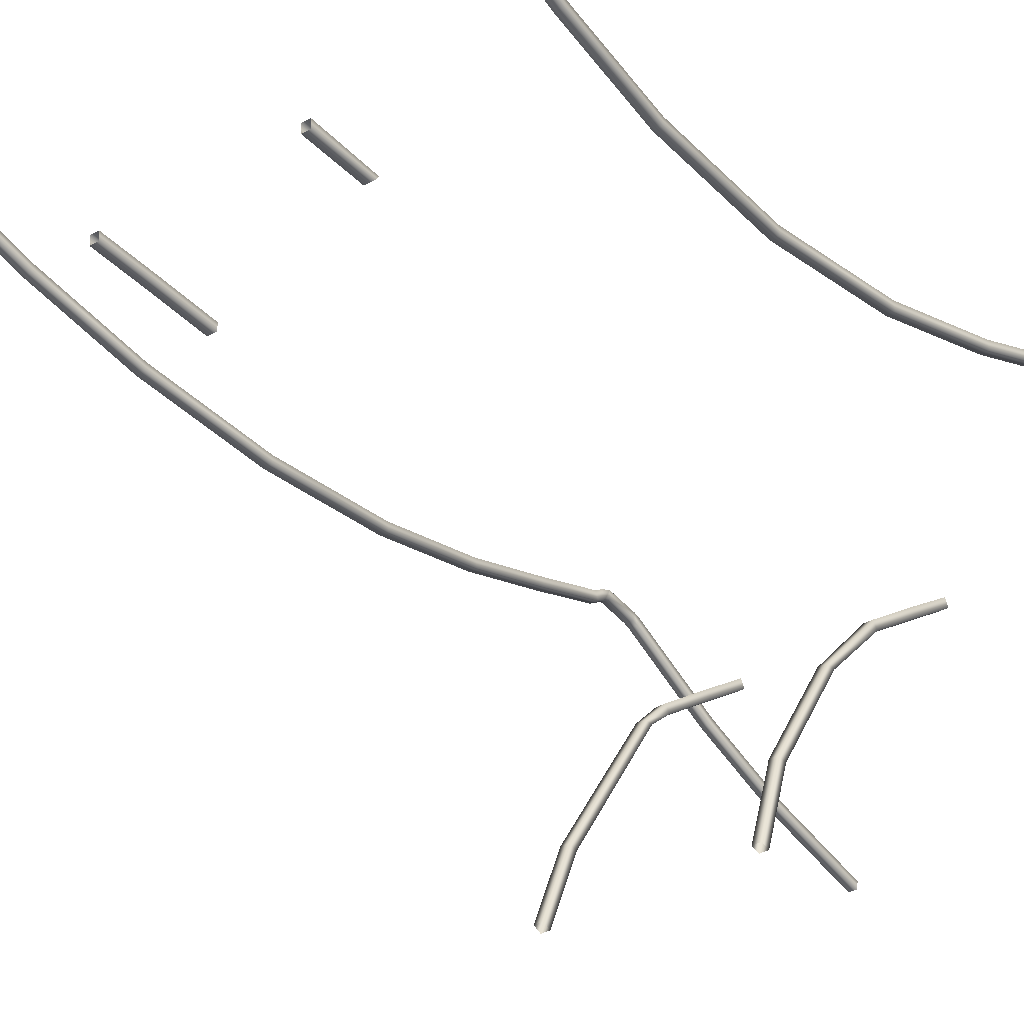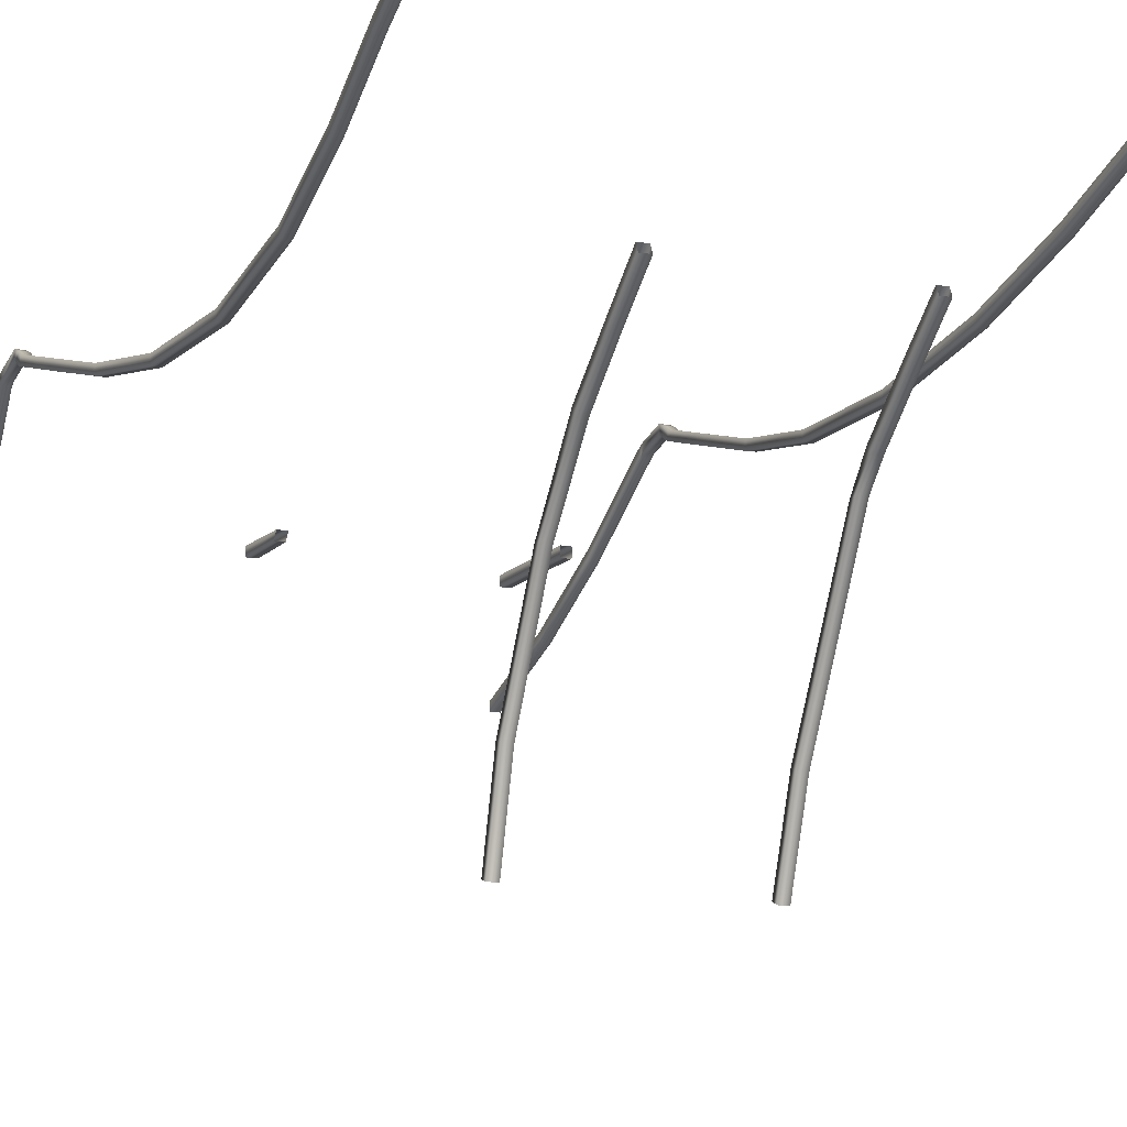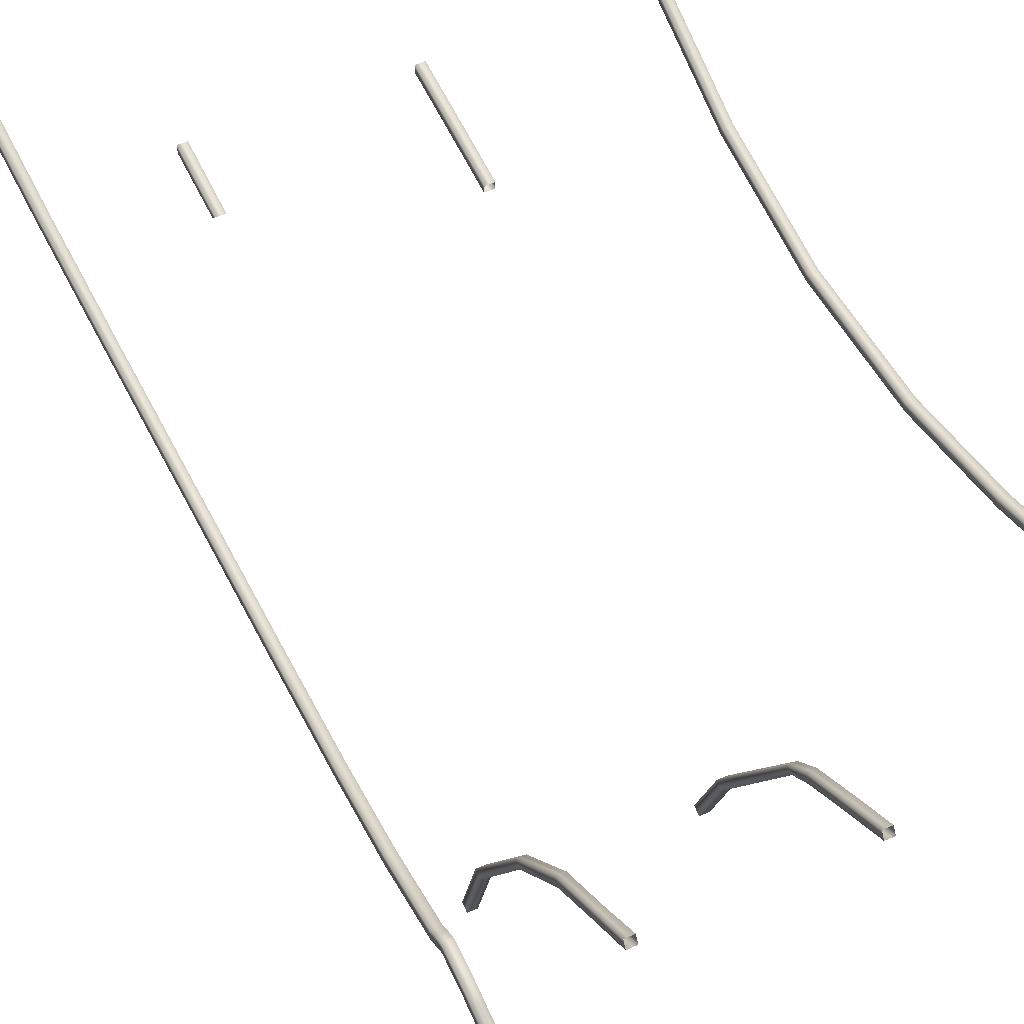
<metadata>
{"format":"obj","ext":"obj","renderer":"f3d","projection":"perspective","resolution":1024,"background":"white","views":[{"elev":-33.2,"azim":38.8,"up":"+Y"},{"elev":-15.3,"azim":159.0,"up":"+Y"},{"elev":53.3,"azim":154.7,"up":"+Y"}]}
</metadata>
<code>
o bridge_hanging_01_rope
g bridge_hanging_01_rope
v 0.589 -0.02417 -2.189
v 0.539 -0.02301 -2.188
v 0.5425 -0.1939 -1.941
v 0.589 -0.1929 -1.94
v 0.589 0.01903 -2.167
v 0.5407 -0.3987 -1.643
v 0.589 -0.1512 -1.915
v 0.5389 0.02 -2.166
v 0.589 -0.3987 -1.643
v 0.5407 -0.7373 -1.318
v 0.5425 -0.1524 -1.916
v 0.589 -0.3607 -1.613
v 0.589 -0.7373 -1.318
v 0.5407 -1.329 -0.9571
v 0.5407 -0.3607 -1.613
v 0.589 -0.7317 -1.27
v 0.589 -1.329 -0.9571
v 0.5407 -1.771 -0.8234
v 0.5407 -0.7317 -1.27
v 0.589 -1.317 -0.9104
v 0.5407 -1.317 -0.9104
v 0.589 -1.771 -0.8234
v 0.5407 -1.755 -0.7778
v 0.589 -1.755 -0.7778
v 0.5407 0.03244 1.893
v 0.5407 0.007175 1.541
v 0.5407 0.04378 1.509
v 0.5407 0.08062 1.896
v 0.589 0.04378 1.509
v 0.589 0.08062 1.896
v 0.589 0.007175 1.541
v 0.589 0.03244 1.893
v 1.26 0.09667 4.154
v 1.308 0.09728 4.154
v 1.323 0.2762 3.565
v 1.275 0.2762 3.563
v 1.259 0.1441 4.163
v 1.356 0.5177 3.078
v 1.274 0.3211 3.581
v 1.308 0.1447 4.163
v 1.308 0.5184 3.075
v 1.404 0.845 2.602
v 1.322 0.3211 3.583
v 1.307 0.5604 3.099
v 1.355 0.5597 3.102
v 1.403 0.8869 2.626
v 1.356 0.8449 2.599
v 1.404 0.8579 2.569
v 1.354 0.8868 2.623
v 1.356 0.8569 2.569
v 1.404 0.887 2.397
v 1.403 0.9041 2.583
v 1.354 0.9031 2.583
v 1.356 0.8859 2.397
v 1.404 0.8702 2.363
v 1.354 0.9341 2.394
v 1.403 0.9352 2.394
v 1.354 0.9085 2.335
v 1.356 0.8693 2.363
v 1.403 0.9093 2.334
v 1.403 0.8817 2.291
v 1.404 0.8371 2.309
v 1.355 0.8365 2.31
v 1.389 0.7015 1.899
v 1.355 0.8811 2.292
v 1.341 0.7014 1.901
v 1.356 0.5318 1.381
v 1.388 0.7473 1.884
v 1.34 0.7472 1.886
v 1.308 0.5318 1.384
v 1.323 0.3865 0.7456
v 1.355 0.5783 1.368
v 1.307 0.5783 1.371
v 1.275 0.3863 0.7473
v 1.308 0.3249 -0.01577
v 1.323 0.4342 0.7382
v 1.274 0.434 0.74
v 1.26 0.3246 -0.01577
v 1.308 0.3732 -0.01577
v 1.323 0.3865 -0.7771
v 1.259 0.3728 -0.01577
v 1.323 0.4342 -0.7698
v 1.356 0.5318 -1.413
v 1.275 0.3863 -0.7789
v 1.274 0.434 -0.7715
v 1.355 0.5783 -1.4
v 1.389 0.7015 -1.93
v 1.308 0.5318 -1.415
v 1.307 0.5783 -1.403
v 1.388 0.7473 -1.915
v 1.404 0.8371 -2.341
v 1.341 0.7014 -1.933
v 1.34 0.7472 -1.918
v 1.403 0.8817 -2.322
v 1.404 0.8702 -2.394
v 1.355 0.8365 -2.342
v 1.355 0.8811 -2.323
v 1.356 0.8693 -2.395
v 1.354 0.9085 -2.367
v 1.356 0.8859 -2.428
v 1.404 0.887 -2.428
v 1.403 0.9093 -2.366
v 1.403 0.9352 -2.425
v 1.356 0.8569 -2.6
v 1.404 0.8579 -2.601
v 1.354 0.9341 -2.425
v 1.403 0.9041 -2.615
v 1.404 0.845 -2.633
v 1.354 0.9031 -2.614
v 1.403 0.8869 -2.657
v 1.356 0.5177 -3.11
v 1.356 0.8449 -2.631
v 1.354 0.8868 -2.655
v 1.308 0.5184 -3.106
v 1.355 0.5597 -3.134
v 1.323 0.2762 -3.597
v 1.307 0.5604 -3.13
v 1.322 0.3211 -3.614
v 1.308 0.09728 -4.186
v 1.308 0.1447 -4.195
v 1.274 0.3211 -3.612
v 1.259 0.1441 -4.195
v 1.275 0.2762 -3.594
v 1.26 0.09667 -4.186
v -0.4587 -0.03489 -2.169
v -0.507 -0.03489 -2.169
v -0.507 -0.2049 -1.921
v -0.4587 -0.2049 -1.921
v -0.4587 0.008193 -2.147
v -0.507 -0.4123 -1.625
v -0.4587 -0.1634 -1.896
v -0.507 0.008193 -2.147
v -0.4587 -0.4123 -1.625
v -0.507 -0.5209 -1.5
v -0.507 -0.1634 -1.896
v -0.4587 -0.3744 -1.595
v -0.4587 -0.5209 -1.5
v -0.507 -1.343 -0.9826
v -0.507 -0.3744 -1.595
v -0.4587 -0.5211 -1.452
v -0.4587 -1.343 -0.9826
v -0.507 -1.771 -0.8098
v -0.507 -0.5211 -1.452
v -0.4587 -1.327 -0.9371
v -0.507 -1.327 -0.9371
v -0.4587 -1.771 -0.8098
v -0.507 -1.751 -0.7658
v -0.4587 -1.751 -0.7658
v -0.507 -0.006114 1.593
v -0.507 -0.03527 1.233
v -0.507 0.01255 1.227
v -0.507 0.04217 1.593
v -0.4587 0.01255 1.227
v -0.507 0.01489 1.893
v -0.507 0.06307 1.896
v -0.4587 0.04217 1.593
v -0.4587 -0.03527 1.233
v -0.4587 0.06307 1.896
v -0.4587 -0.006114 1.593
v -0.4587 0.01489 1.893
v -1.26 0.09667 -4.154
v -1.308 0.09728 -4.154
v -1.323 0.2762 -3.565
v -1.275 0.2762 -3.563
v -1.259 0.1441 -4.163
v -1.356 0.5177 -3.078
v -1.274 0.3211 -3.581
v -1.308 0.1447 -4.163
v -1.308 0.5184 -3.075
v -1.404 0.845 -2.602
v -1.322 0.3211 -3.583
v -1.307 0.5604 -3.099
v -1.355 0.5597 -3.102
v -1.403 0.8869 -2.626
v -1.356 0.8449 -2.599
v -1.404 0.8579 -2.569
v -1.354 0.8868 -2.623
v -1.356 0.8569 -2.569
v -1.404 0.887 -2.397
v -1.403 0.9041 -2.583
v -1.354 0.9031 -2.583
v -1.356 0.8859 -2.397
v -1.404 0.8702 -2.363
v -1.354 0.9341 -2.394
v -1.403 0.9352 -2.394
v -1.354 0.9085 -2.335
v -1.356 0.8693 -2.363
v -1.403 0.9093 -2.334
v -1.403 0.8817 -2.291
v -1.404 0.8371 -2.309
v -1.355 0.8365 -2.31
v -1.389 0.7015 -1.899
v -1.355 0.8811 -2.292
v -1.341 0.7014 -1.901
v -1.356 0.5318 -1.381
v -1.388 0.7473 -1.884
v -1.34 0.7472 -1.886
v -1.308 0.5318 -1.384
v -1.323 0.3865 -0.7456
v -1.355 0.5783 -1.368
v -1.307 0.5783 -1.371
v -1.275 0.3863 -0.7473
v -1.308 0.3249 0.01577
v -1.323 0.4342 -0.7382
v -1.274 0.434 -0.74
v -1.26 0.3246 0.01577
v -1.308 0.3732 0.01577
v -1.323 0.3865 0.7771
v -1.259 0.3728 0.01577
v -1.323 0.4342 0.7698
v -1.356 0.5318 1.413
v -1.275 0.3863 0.7789
v -1.274 0.434 0.7715
v -1.355 0.5783 1.4
v -1.389 0.7015 1.93
v -1.308 0.5318 1.415
v -1.307 0.5783 1.403
v -1.388 0.7473 1.915
v -1.404 0.8371 2.341
v -1.341 0.7014 1.933
v -1.34 0.7472 1.918
v -1.403 0.8817 2.322
v -1.404 0.8702 2.394
v -1.355 0.8365 2.342
v -1.354 0.8811 2.323
v -1.356 0.8693 2.395
v -1.354 0.9085 2.367
v -1.356 0.8859 2.428
v -1.404 0.887 2.428
v -1.403 0.9093 2.366
v -1.403 0.9352 2.425
v -1.356 0.8569 2.6
v -1.404 0.8579 2.601
v -1.354 0.9341 2.425
v -1.403 0.9041 2.615
v -1.404 0.845 2.633
v -1.354 0.9031 2.614
v -1.403 0.8869 2.657
v -1.356 0.5177 3.11
v -1.356 0.8449 2.631
v -1.354 0.8868 2.655
v -1.308 0.5184 3.106
v -1.355 0.5597 3.134
v -1.323 0.2762 3.597
v -1.307 0.5604 3.13
v -1.322 0.3211 3.614
v -1.308 0.09728 4.186
v -1.308 0.1447 4.195
v -1.274 0.3211 3.612
v -1.259 0.1441 4.195
v -1.275 0.2762 3.594
v -1.26 0.09667 4.186
f 4 3 2 1
f 7 4 1 5
f 9 6 3 4
f 11 7 5 8
f 12 9 4 7
f 13 10 6 9
f 3 11 8 2
f 15 12 7 11
f 16 13 9 12
f 17 14 10 13
f 6 15 11 3
f 19 16 12 15
f 20 17 13 16
f 22 18 14 17
f 10 19 15 6
f 21 20 16 19
f 14 21 19 10
f 24 22 17 20
f 18 23 21 14
f 23 24 20 21
f 28 27 26 25
f 30 29 27 28
f 32 31 29 30
f 25 26 31 32
f 36 35 34 33
f 39 36 33 37
f 41 38 35 36
f 43 39 37 40
f 44 41 36 39
f 47 42 38 41
f 35 43 40 34
f 45 44 39 43
f 38 45 43 35
f 42 46 45 38
f 49 44 45 46
f 50 48 42 47
f 47 41 44 49
f 53 50 47 49
f 54 51 48 50
f 48 52 46 42
f 57 52 48 51
f 52 53 49 46
f 59 55 51 54
f 54 50 53 56
f 57 56 53 52
f 60 57 51 55
f 59 54 56 58
f 60 58 56 57
f 62 61 60 55
f 65 58 60 61
f 62 55 59 63
f 66 64 62 63
f 63 59 58 65
f 69 66 63 65
f 70 67 64 66
f 64 68 61 62
f 68 69 65 61
f 73 70 66 69
f 74 71 67 70
f 67 72 68 64
f 72 73 69 68
f 77 74 70 73
f 78 75 71 74
f 71 76 72 67
f 76 77 73 72
f 81 78 74 77
f 75 79 76 71
f 82 79 75 80
f 79 81 77 76
f 85 81 79 82
f 86 82 80 83
f 80 75 78 84
f 84 78 81 85
f 89 85 82 86
f 90 86 83 87
f 83 80 84 88
f 88 84 85 89
f 93 89 86 90
f 94 90 87 91
f 87 83 88 92
f 92 88 89 93
f 97 93 90 94
f 102 94 91 95
f 91 87 92 96
f 98 95 91 96
f 96 92 93 97
f 99 98 96 97
f 102 99 97 94
f 101 95 98 100
f 106 100 98 99
f 101 103 102 95
f 106 99 102 103
f 105 101 100 104
f 109 104 100 106
f 105 107 103 101
f 109 106 103 107
f 110 107 105 108
f 113 109 107 110
f 115 110 108 111
f 108 105 104 112
f 112 104 109 113
f 111 108 112 114
f 117 114 112 113
f 118 115 111 116
f 115 117 113 110
f 121 117 115 118
f 120 118 116 119
f 122 121 118 120
f 123 114 117 121
f 116 111 114 123
f 124 123 121 122
f 119 116 123 124
f 128 127 126 125
f 131 128 125 129
f 133 130 127 128
f 135 131 129 132
f 136 133 128 131
f 137 134 130 133
f 127 135 132 126
f 139 136 131 135
f 140 137 133 136
f 141 138 134 137
f 130 139 135 127
f 143 140 136 139
f 144 141 137 140
f 146 142 138 141
f 134 143 139 130
f 145 144 140 143
f 138 145 143 134
f 148 146 141 144
f 142 147 145 138
f 147 148 144 145
f 152 151 150 149
f 156 153 151 152
f 155 152 149 154
f 158 156 152 155
f 159 157 153 156
f 149 150 157 159
f 160 159 156 158
f 154 149 159 160
f 164 163 162 161
f 167 164 161 165
f 169 166 163 164
f 171 167 165 168
f 172 169 164 167
f 175 170 166 169
f 163 171 168 162
f 173 172 167 171
f 166 173 171 163
f 170 174 173 166
f 177 172 173 174
f 178 176 170 175
f 175 169 172 177
f 181 178 175 177
f 182 179 176 178
f 176 180 174 170
f 185 180 176 179
f 180 181 177 174
f 187 183 179 182
f 182 178 181 184
f 185 184 181 180
f 188 185 179 183
f 187 182 184 186
f 188 186 184 185
f 190 189 188 183
f 193 186 188 189
f 190 183 187 191
f 194 192 190 191
f 191 187 186 193
f 197 194 191 193
f 198 195 192 194
f 192 196 189 190
f 196 197 193 189
f 201 198 194 197
f 202 199 195 198
f 195 200 196 192
f 200 201 197 196
f 205 202 198 201
f 206 203 199 202
f 199 204 200 195
f 204 205 201 200
f 209 206 202 205
f 203 207 204 199
f 210 207 203 208
f 207 209 205 204
f 213 209 207 210
f 214 210 208 211
f 208 203 206 212
f 212 206 209 213
f 217 213 210 214
f 218 214 211 215
f 211 208 212 216
f 216 212 213 217
f 221 217 214 218
f 222 218 215 219
f 215 211 216 220
f 220 216 217 221
f 225 221 218 222
f 230 222 219 223
f 219 215 220 224
f 226 223 219 224
f 224 220 221 225
f 227 226 224 225
f 230 227 225 222
f 229 223 226 228
f 234 228 226 227
f 229 231 230 223
f 234 227 230 231
f 233 229 228 232
f 237 232 228 234
f 233 235 231 229
f 237 234 231 235
f 238 235 233 236
f 241 237 235 238
f 243 238 236 239
f 236 233 232 240
f 240 232 237 241
f 239 236 240 242
f 245 242 240 241
f 246 243 239 244
f 243 245 241 238
f 249 245 243 246
f 248 246 244 247
f 250 249 246 248
f 251 242 245 249
f 244 239 242 251
f 252 251 249 250
f 247 244 251 252

</code>
